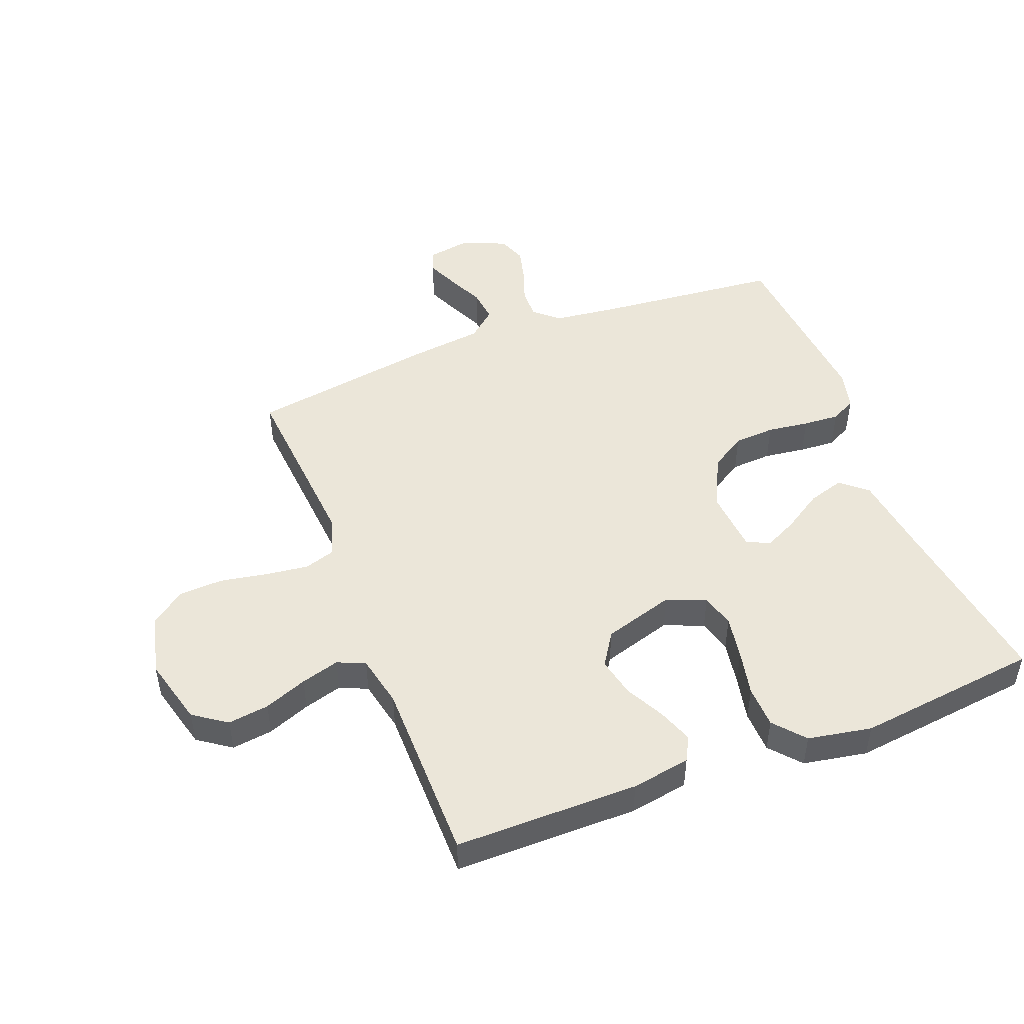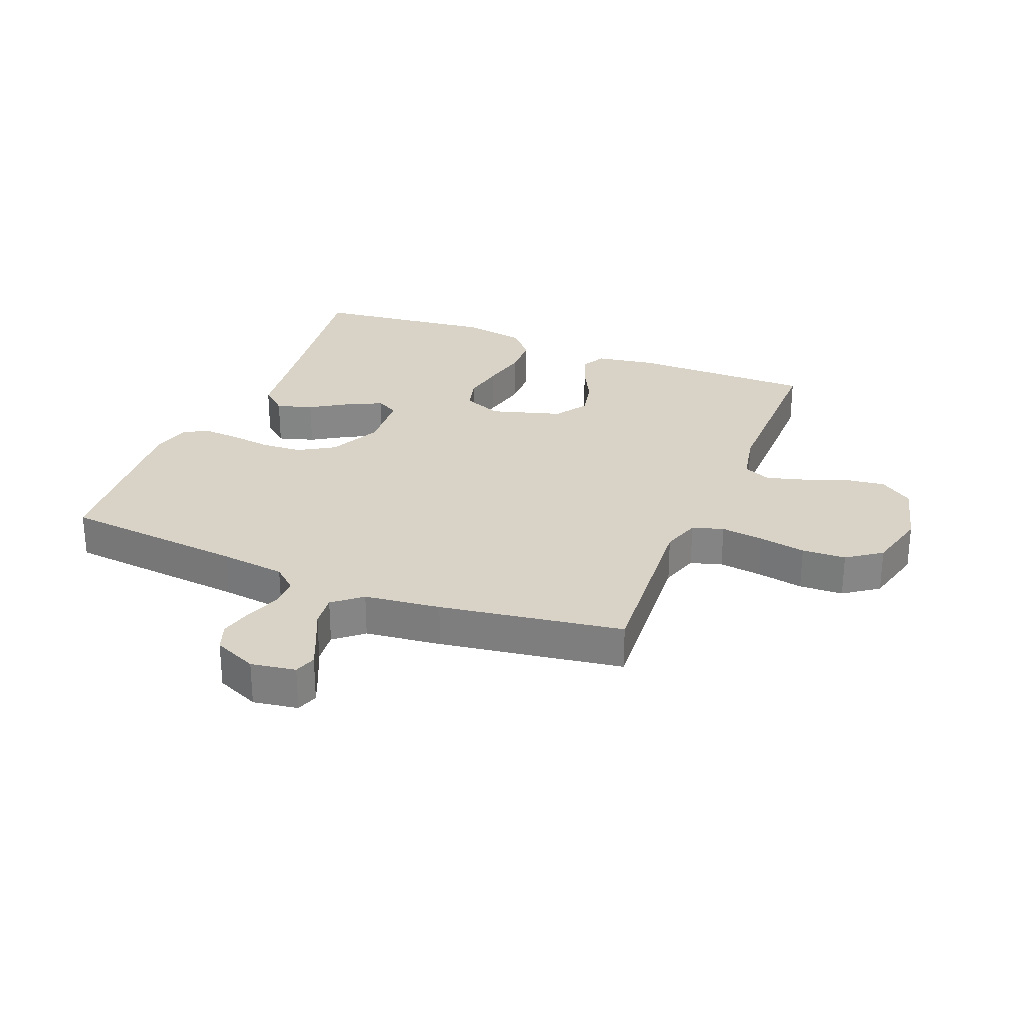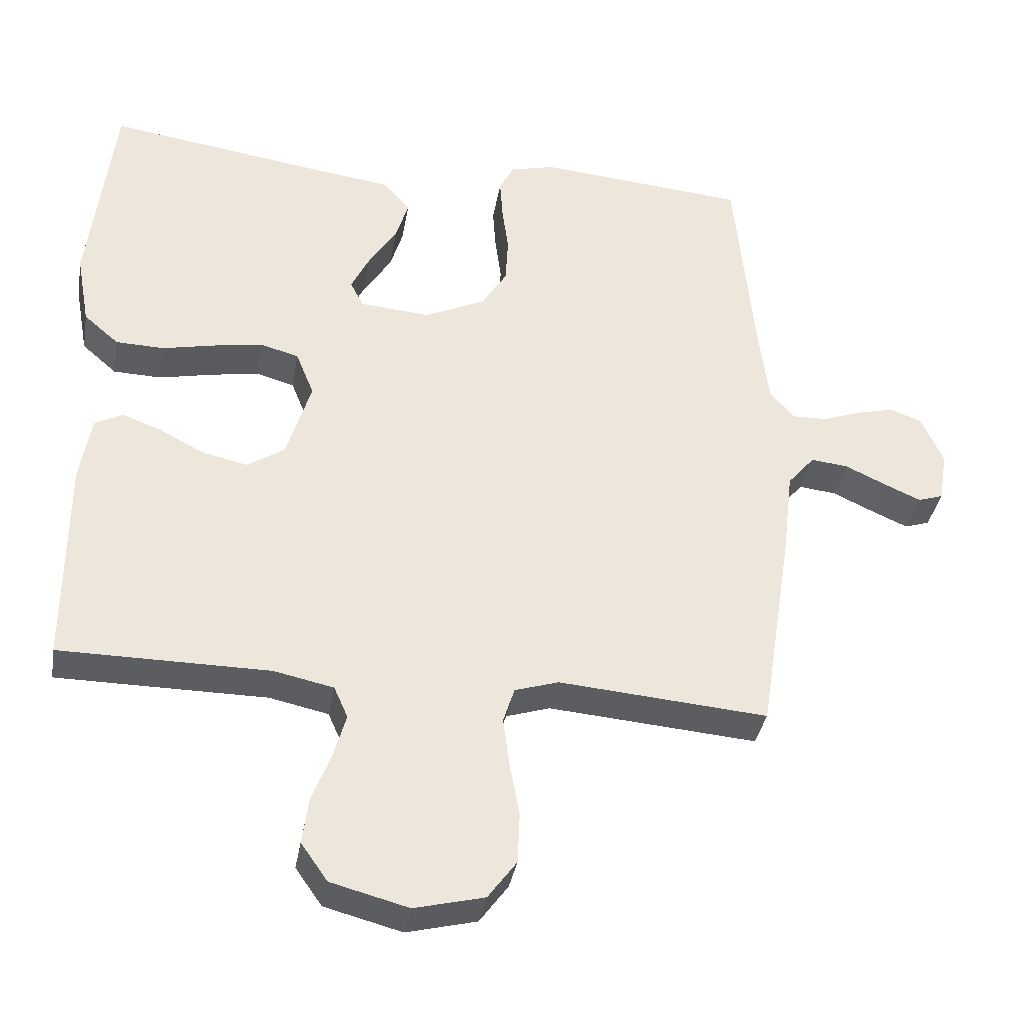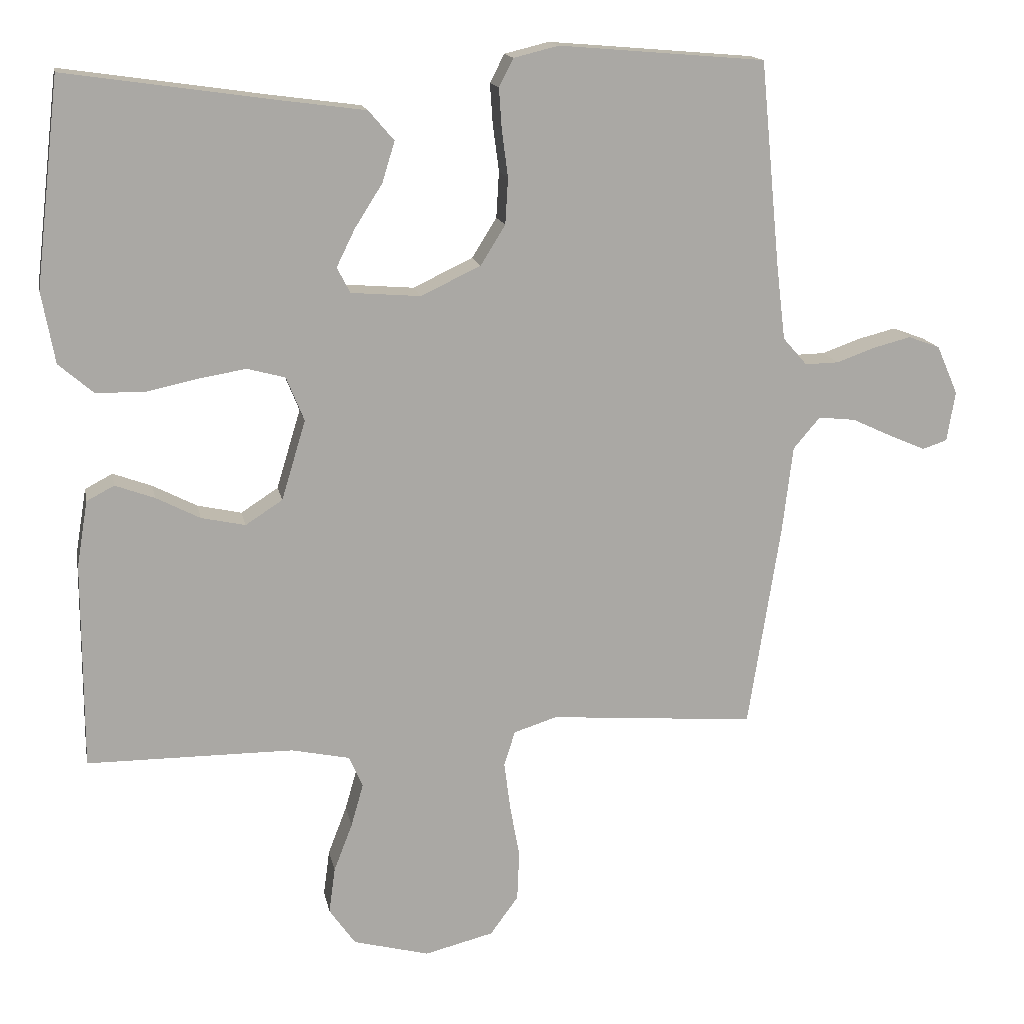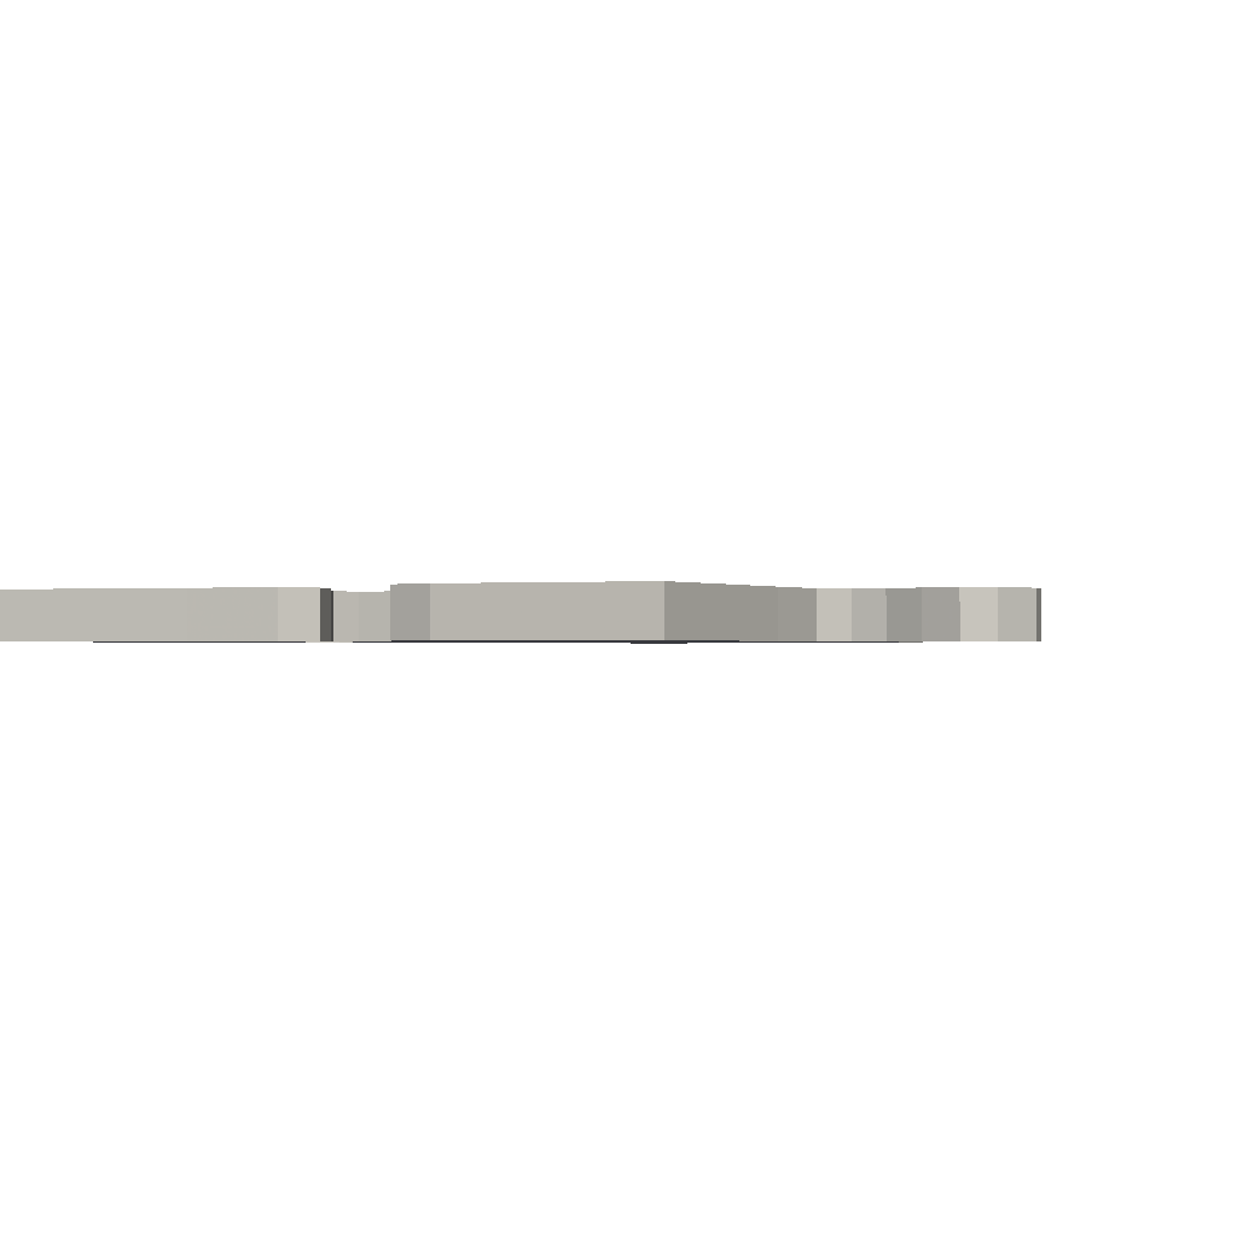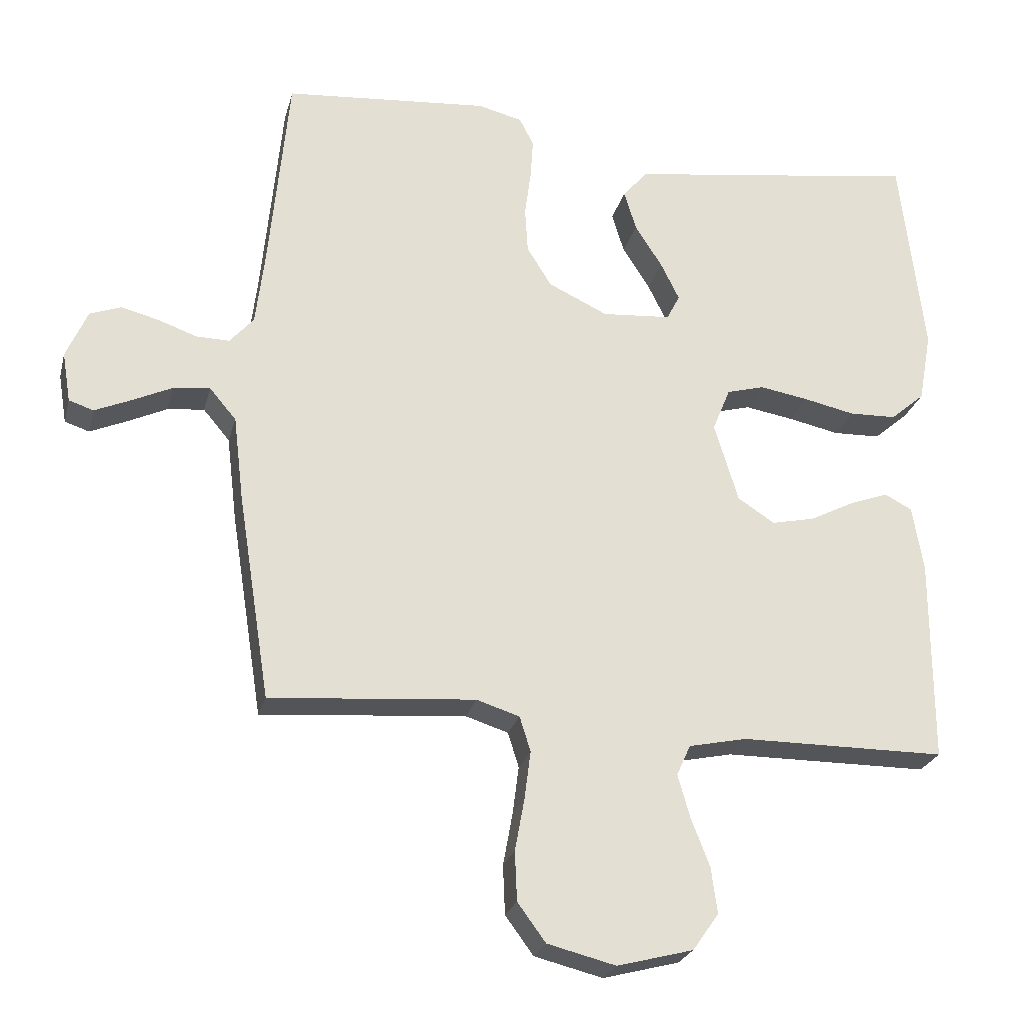
<metadata>
{"format":"obj","ext":"obj","renderer":"f3d","projection":"perspective","resolution":1024,"background":"white","views":[{"elev":48.4,"azim":-111.2,"up":"+Y"},{"elev":28.0,"azim":112.1,"up":"+Y"},{"elev":-36.4,"azim":-9.8,"up":"+Z"},{"elev":15.1,"azim":-10.9,"up":"+Z"},{"elev":-0.7,"azim":24.5,"up":"+Y"},{"elev":-24.7,"azim":166.2,"up":"+Z"}]}
</metadata>
<code>
v -0.5 0.07 0.5
v -0.2 0.07 0.457
v -0.072 0.07 0.44
v -0.035 0.07 0.397
v -0.053 0.07 0.338
v -0.093 0.07 0.275
v -0.12 0.07 0.22
v -0.101 0.07 0.183
v 0 0.07 0.175
v 0.087 0.07 0.216
v 0.123 0.07 0.274
v 0.127 0.07 0.341
v 0.118 0.07 0.409
v 0.114 0.07 0.468
v 0.135 0.07 0.509
v 0.2 0.07 0.525
v 0.5 0.07 0.5
v 0.529 0.07 0.2
v 0.542 0.07 0.093
v 0.577 0.07 0.053
v 0.626 0.07 0.054
v 0.682 0.07 0.074
v 0.737 0.07 0.088
v 0.783 0.07 0.071
v 0.814 0.07 0
v 0.802 0.07 -0.073
v 0.766 0.07 -0.085
v 0.713 0.07 -0.062
v 0.655 0.07 -0.035
v 0.601 0.07 -0.029
v 0.562 0.07 -0.075
v 0.547 0.07 -0.2
v 0.5 0.07 -0.5
v 0.2 0.07 -0.476
v 0.137 0.07 -0.496
v 0.121 0.07 -0.547
v 0.13 0.07 -0.617
v 0.144 0.07 -0.694
v 0.141 0.07 -0.766
v 0.1 0.07 -0.822
v 0 0.07 -0.847
v -0.111 0.07 -0.818
v -0.149 0.07 -0.764
v -0.14 0.07 -0.697
v -0.113 0.07 -0.627
v -0.095 0.07 -0.564
v -0.115 0.07 -0.519
v -0.2 0.07 -0.501
v -0.5 0.07 -0.5
v -0.5 0.07 -0.2
v -0.484 0.07 -0.104
v -0.444 0.07 -0.083
v -0.387 0.07 -0.104
v -0.323 0.07 -0.137
v -0.259 0.07 -0.151
v -0.205 0.07 -0.116
v -0.17 0.07 0
v -0.196 0.07 0.064
v -0.251 0.07 0.079
v -0.322 0.07 0.067
v -0.397 0.07 0.051
v -0.466 0.07 0.053
v -0.516 0.07 0.096
v -0.535 0.07 0.2
v -0.5 0 0.5
v -0.2 0 0.457
v -0.072 0 0.44
v -0.035 0 0.397
v -0.053 0 0.338
v -0.093 0 0.275
v -0.12 0 0.22
v -0.101 0 0.183
v 0 0 0.175
v 0.087 0 0.216
v 0.123 0 0.274
v 0.127 0 0.341
v 0.118 0 0.409
v 0.114 0 0.468
v 0.135 0 0.509
v 0.2 0 0.525
v 0.5 0 0.5
v 0.529 0 0.2
v 0.542 0 0.093
v 0.577 0 0.053
v 0.626 0 0.054
v 0.682 0 0.074
v 0.737 0 0.088
v 0.783 0 0.071
v 0.814 0 0
v 0.802 0 -0.073
v 0.766 0 -0.085
v 0.713 0 -0.062
v 0.655 0 -0.035
v 0.601 0 -0.029
v 0.562 0 -0.075
v 0.547 0 -0.2
v 0.5 0 -0.5
v 0.2 0 -0.476
v 0.137 0 -0.496
v 0.121 0 -0.547
v 0.13 0 -0.617
v 0.144 0 -0.694
v 0.141 0 -0.766
v 0.1 0 -0.822
v 0 0 -0.847
v -0.111 0 -0.818
v -0.149 0 -0.764
v -0.14 0 -0.697
v -0.113 0 -0.627
v -0.095 0 -0.564
v -0.115 0 -0.519
v -0.2 0 -0.501
v -0.5 0 -0.5
v -0.5 0 -0.2
v -0.484 0 -0.104
v -0.444 0 -0.083
v -0.387 0 -0.104
v -0.323 0 -0.137
v -0.259 0 -0.151
v -0.205 0 -0.116
v -0.17 0 0
v -0.196 0 0.064
v -0.251 0 0.079
v -0.322 0 0.067
v -0.397 0 0.051
v -0.466 0 0.053
v -0.516 0 0.096
v -0.535 0 0.2
f 63 64 1 2
f 60 61 62 63
f 59 60 63 2
f 58 59 2 3
f 57 58 3
f 51 52 53 54
f 51 54 55
f 48 49 50 51
f 47 48 51 55
f 46 47 55 56
f 42 43 44 45
f 42 45 46
f 41 42 46
f 37 38 39 40
f 36 37 40 41
f 35 36 41 46
f 31 32 33 34
f 30 31 34 35
f 26 27 28 29
f 24 25 26 29
f 24 29 30
f 21 22 23 24
f 21 24 30
f 20 21 30 35
f 15 16 17 18
f 15 18 19
f 12 13 14 15
f 12 15 19 20
f 3 4 5 6
f 3 6 7
f 57 3 7
f 35 46 56 57
f 35 57 7 8
f 11 12 20 35
f 10 11 35
f 9 10 35
f 8 9 35
f 66 65 128 127
f 127 126 125 124
f 66 127 124 123
f 67 66 123 122
f 67 122 121
f 118 117 116 115
f 119 118 115
f 115 114 113 112
f 119 115 112 111
f 120 119 111 110
f 109 108 107 106
f 110 109 106
f 110 106 105
f 104 103 102 101
f 105 104 101 100
f 110 105 100 99
f 98 97 96 95
f 99 98 95 94
f 93 92 91 90
f 93 90 89 88
f 94 93 88
f 88 87 86 85
f 94 88 85
f 99 94 85 84
f 82 81 80 79
f 83 82 79
f 79 78 77 76
f 84 83 79 76
f 70 69 68 67
f 71 70 67
f 71 67 121
f 121 120 110 99
f 72 71 121 99
f 99 84 76 75
f 99 75 74
f 99 74 73
f 99 73 72
f 1 65 66 2
f 2 66 67 3
f 3 67 68 4
f 4 68 69 5
f 5 69 70 6
f 6 70 71 7
f 7 71 72 8
f 8 72 73 9
f 9 73 74 10
f 10 74 75 11
f 11 75 76 12
f 12 76 77 13
f 13 77 78 14
f 14 78 79 15
f 15 79 80 16
f 16 80 81 17
f 17 81 82 18
f 18 82 83 19
f 19 83 84 20
f 20 84 85 21
f 21 85 86 22
f 22 86 87 23
f 23 87 88 24
f 24 88 89 25
f 25 89 90 26
f 26 90 91 27
f 27 91 92 28
f 28 92 93 29
f 29 93 94 30
f 30 94 95 31
f 31 95 96 32
f 32 96 97 33
f 33 97 98 34
f 34 98 99 35
f 35 99 100 36
f 36 100 101 37
f 37 101 102 38
f 38 102 103 39
f 39 103 104 40
f 40 104 105 41
f 41 105 106 42
f 42 106 107 43
f 43 107 108 44
f 44 108 109 45
f 45 109 110 46
f 46 110 111 47
f 47 111 112 48
f 48 112 113 49
f 49 113 114 50
f 50 114 115 51
f 51 115 116 52
f 52 116 117 53
f 53 117 118 54
f 54 118 119 55
f 55 119 120 56
f 56 120 121 57
f 57 121 122 58
f 58 122 123 59
f 59 123 124 60
f 60 124 125 61
f 61 125 126 62
f 62 126 127 63
f 63 127 128 64
f 64 128 65 1

</code>
